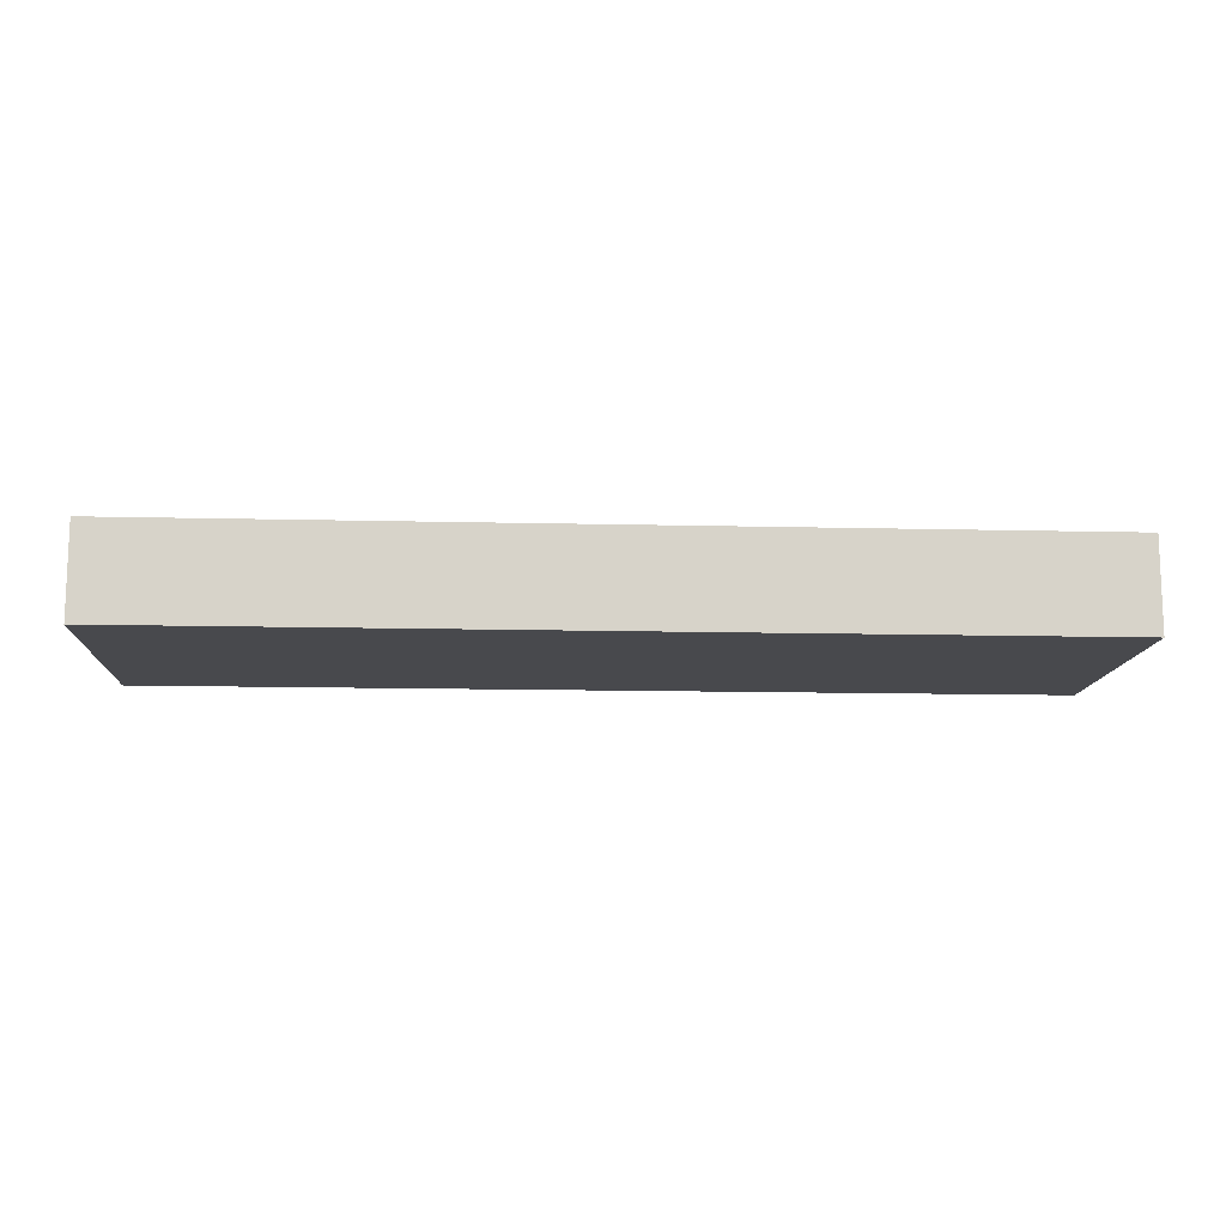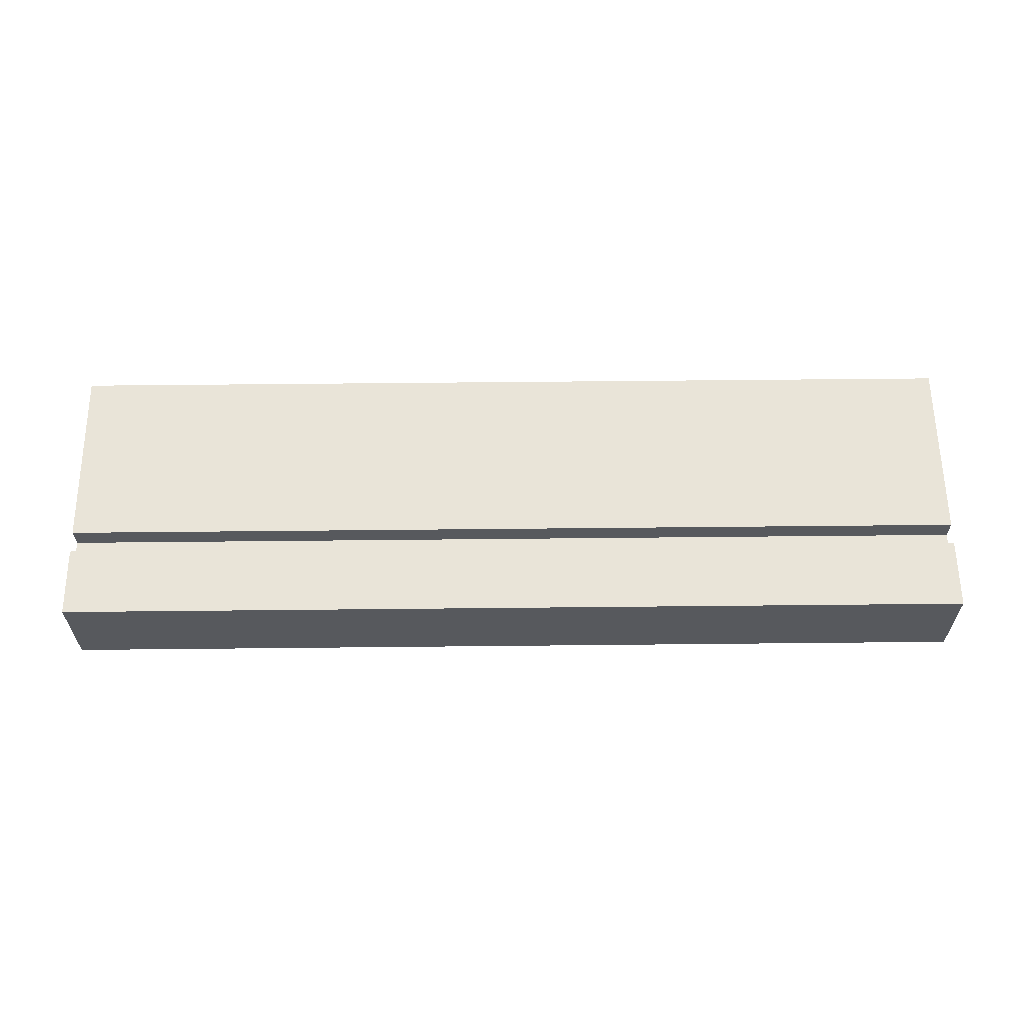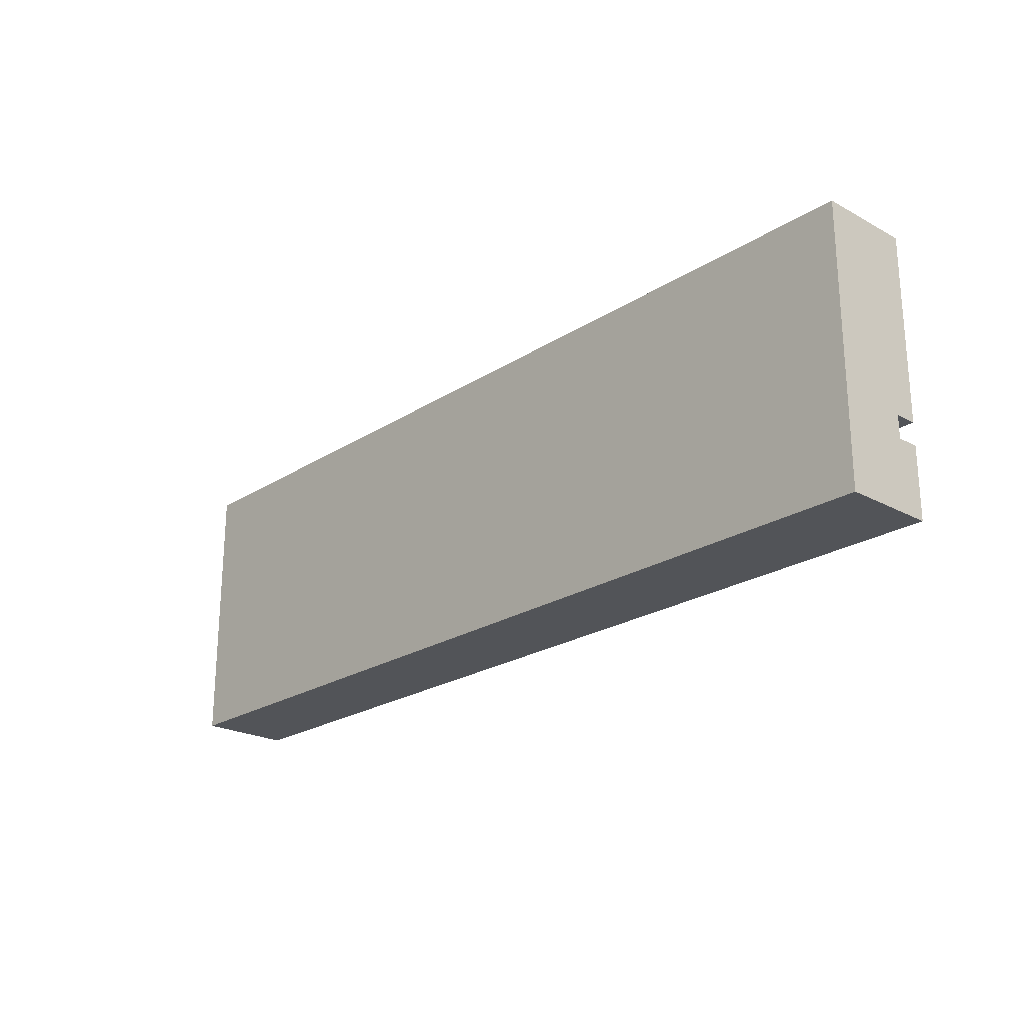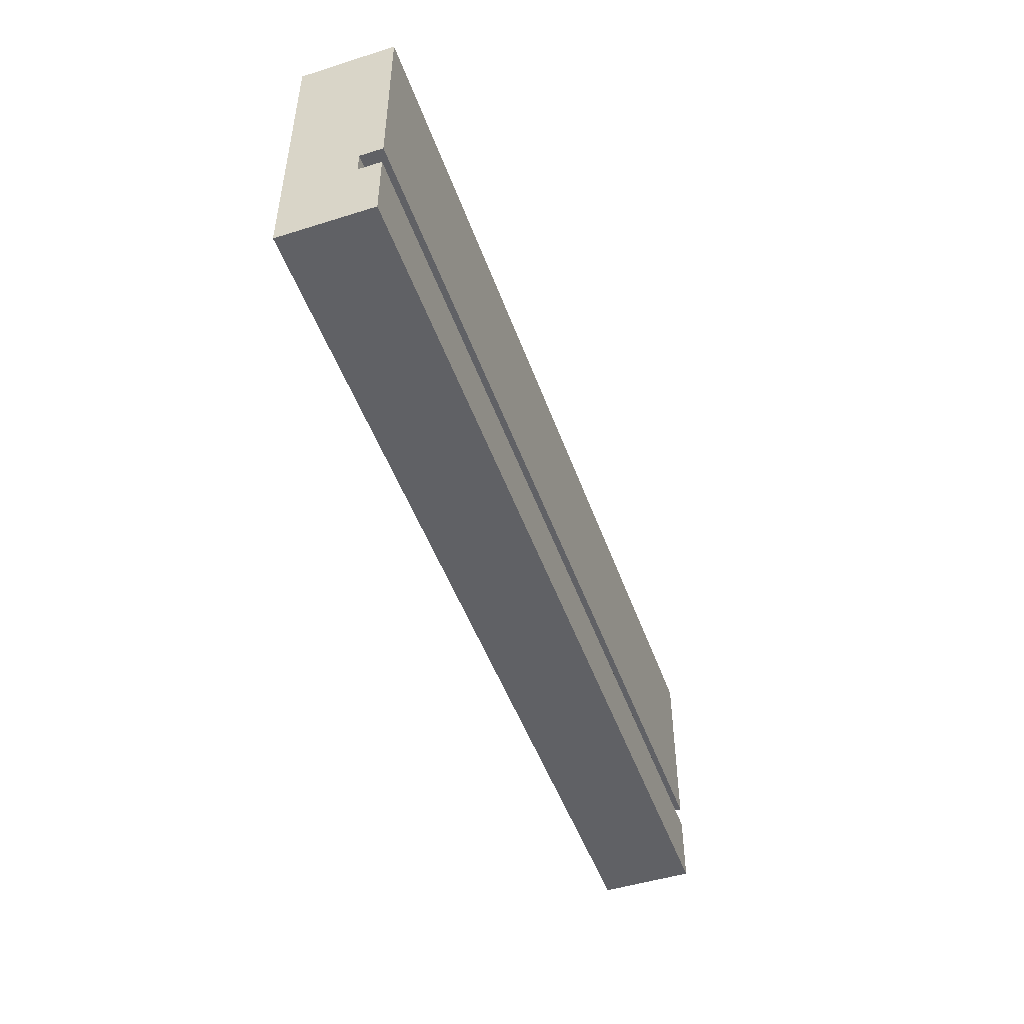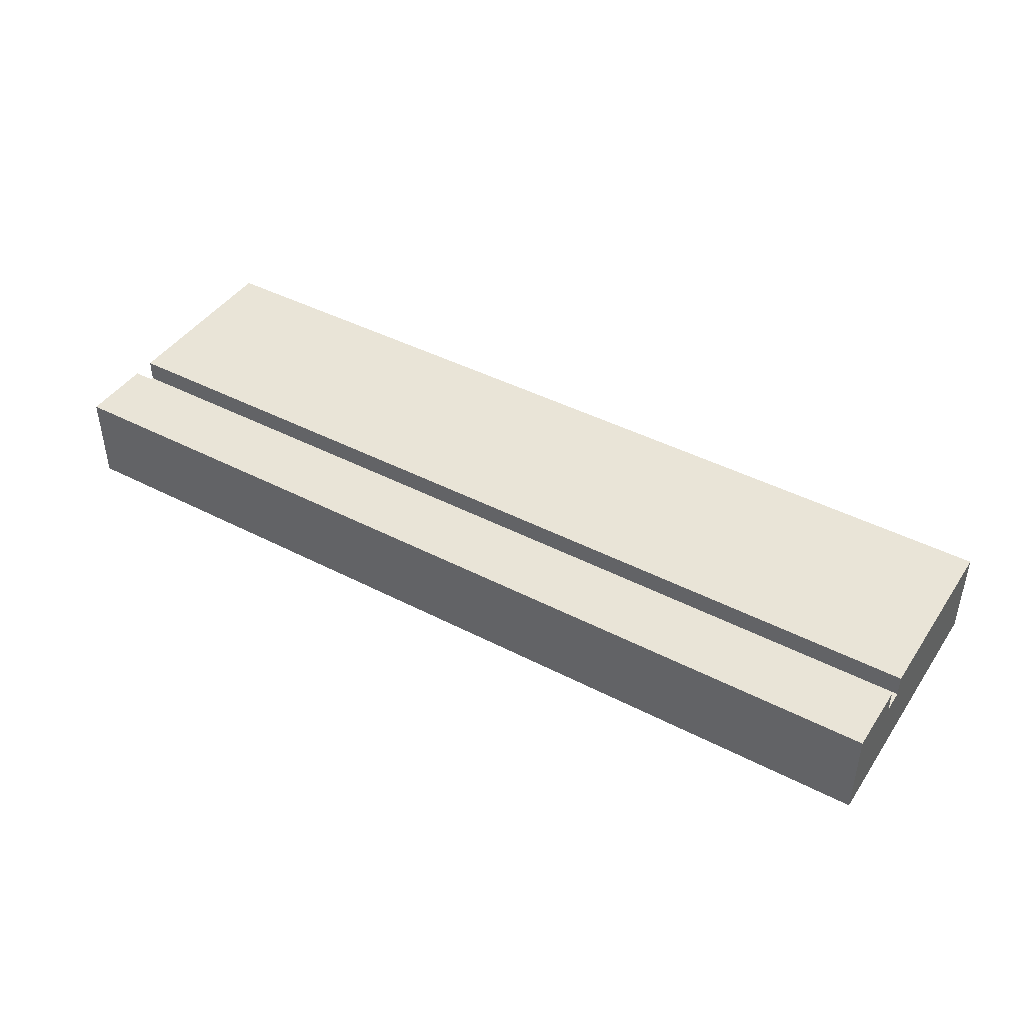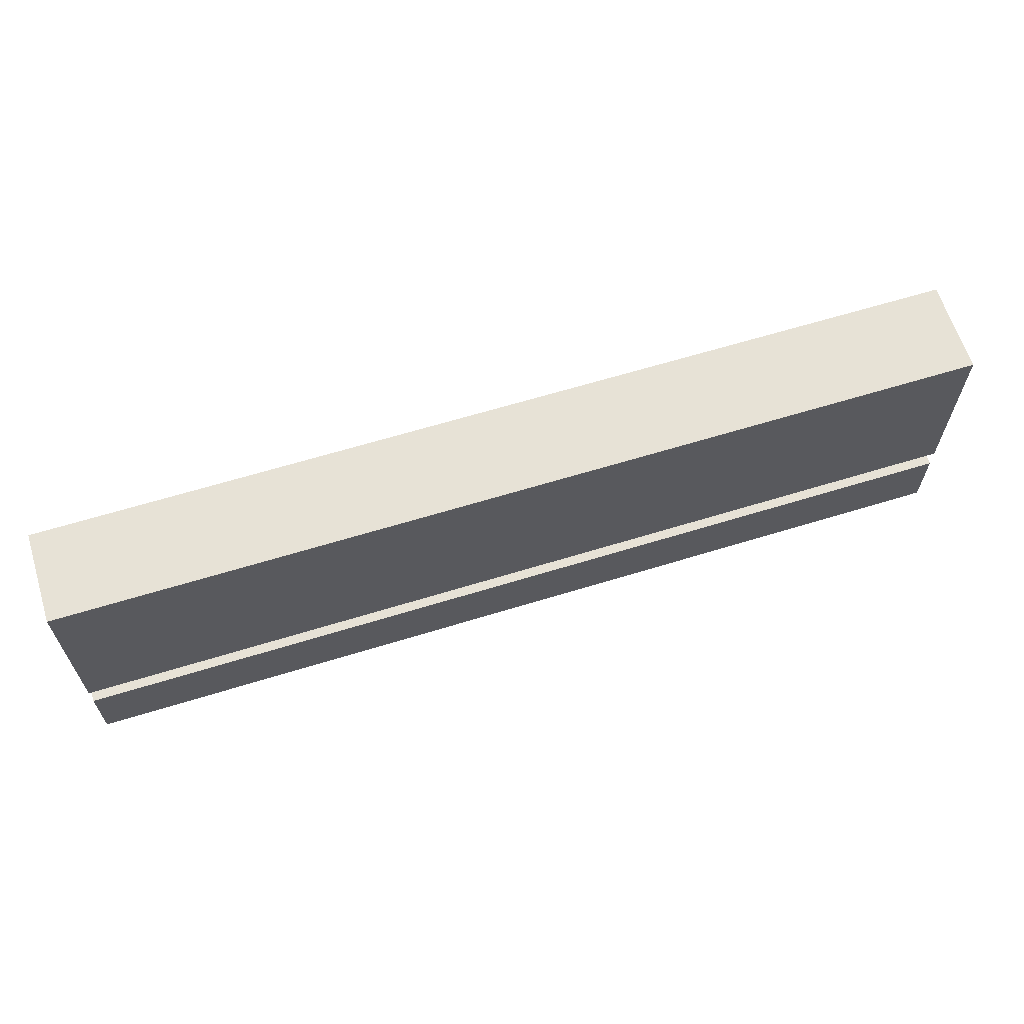
<metadata>
{"format":"obj","ext":"obj","renderer":"f3d","projection":"perspective","resolution":1024,"background":"white","views":[{"elev":-12.5,"azim":176.7,"up":"+Z"},{"elev":60.7,"azim":-0.6,"up":"+Z"},{"elev":-22.9,"azim":-132.7,"up":"+Y"},{"elev":-48.7,"azim":-70.7,"up":"+Y"},{"elev":43.2,"azim":31.5,"up":"+Z"},{"elev":63.6,"azim":-17.3,"up":"+Y"}]}
</metadata>
<code>
o C_-_Tray_Width1/C_-_Tray_Width/mesh11/mesh11-geometry#mesh11-ge
v 0.3155 0.007845 -0.4996
v 0.3155 -0.1728 -0.4394
v 0.3155 -0.1728 -0.4996
v 0.3155 -0.127 -0.4538
v -0.2865 -0.1728 -0.4996
v -0.2865 0.007845 -0.4996
v 0.3155 -0.1126 -0.4538
v 0.3155 -0.127 -0.4394
v -0.2865 -0.1728 -0.4394
v -0.2865 0.007845 -0.4394
v 0.3155 0.007845 -0.4394
v -0.2865 -0.1126 -0.4538
v -0.2865 -0.127 -0.4394
v -0.2865 -0.127 -0.4538
v 0.3155 -0.1126 -0.4394
v -0.2865 -0.1126 -0.4394
v 0.3015 -0.1267 -0.4538
v 0.1803 -0.1238 -0.4538
v 0.1728 -0.1236 -0.4538
v -0.002275 -0.1194 -0.4538
v -0.04471 -0.1184 -0.4538
v -0.2053 -0.1728 -0.4394
v 0.2879 -0.127 -0.4394
v 0.1739 -0.127 -0.4394
v -0.01568 -0.127 -0.4394
v -0.04204 -0.127 -0.4394
v -0.2234 -0.127 -0.4394
v -0.2344 -0.127 -0.4394
v 0.1032 0.007845 -0.4996
v -0.2228 0.007845 -0.4996
v 0.3011 -0.127 -0.4538
v 0.1807 -0.127 -0.4538
v 0.1773 -0.127 -0.4538
v -0.006879 -0.127 -0.4538
v -0.0386 -0.127 -0.4538
v -0.2307 -0.127 -0.4538
v 0.1556 -0.1126 -0.4394
v -0.007023 -0.1126 -0.4394
v -0.05268 -0.1126 -0.4394
v -0.2136 -0.1126 -0.4394
v -0.2421 -0.1126 -0.4394
v 0.2885 -0.127 -0.44
v 0.1755 -0.127 -0.4427
v -0.01091 -0.127 -0.4472
v -0.04019 -0.127 -0.4479
v -0.231 -0.127 -0.4525
v -0.02756 -0.1467 -0.4394
v -0.2001 -0.1336 -0.4394
v -0.2343 -0.131 -0.4394
v -0.1556 0.007845 -0.4394
v 0.0629 0.007845 -0.4394
v 0.1804 0.007845 -0.4394
v -0.1631 -0.01683 -0.4394
v -0.1132 -0.02682 -0.4394
v 0.01953 -0.05337 -0.4394
v 0.1346 -0.07639 -0.4394
v 0.1501 0.007845 -0.483
v 0.07733 0.007845 -0.4758
v -0.1464 0.007845 -0.4534
v 0.3155 -0.1171 -0.4538
f 2 5 3
f 8 2 4
f 5 2 22 9
f 6 3 5
f 13 14 9
f 10 12 16
f 6 14 12
f 12 15 37 38 39 40 41 16
f 15 56 37
f 37 56 55
f 55 54 39 38
f 38 37 55
f 39 54 53 40
f 40 53 10 41
f 41 10 16
f 3 2 1
f 4 1 2
f 1 29 30 6 3
f 7 1 4 60
f 6 30 10
f 1 7 11
f 7 60 17 18 19 20 21 12
f 8 2 23
f 4 8 42 31
f 9 13 49 22
f 5 6 9
f 11 52 57 1
f 6 10 12
f 15 11 7
f 14 12 21 35 36
f 7 12 15
f 13 14 46 28
f 14 9 6
f 11 15 52
f 35 21 20 34
f 34 20 19 33
f 33 19 18 32
f 32 18 17 31
f 31 17 4
f 10 30 29 58 59
f 58 29 57
f 57 29 1
f 57 52 51 58
f 58 51 50 59
f 59 50 10
f 52 15 56 51
f 51 56 55 54 50
f 50 53 10
f 53 50 54
f 31 42 43 32
f 32 43 33
f 33 43 44 34
f 34 44 45 35
f 35 45 46 36
f 36 46 14
f 22 49 48
f 48 47 2 22
f 17 60 4
f 28 46 27
f 27 46 45 26
f 26 45 44 25
f 25 44 43 24
f 24 43 42 23
f 23 42 8
f 23 2 47 25 24
f 25 47 26
f 26 47 48 27
f 27 48 49 28
f 28 49 13

</code>
